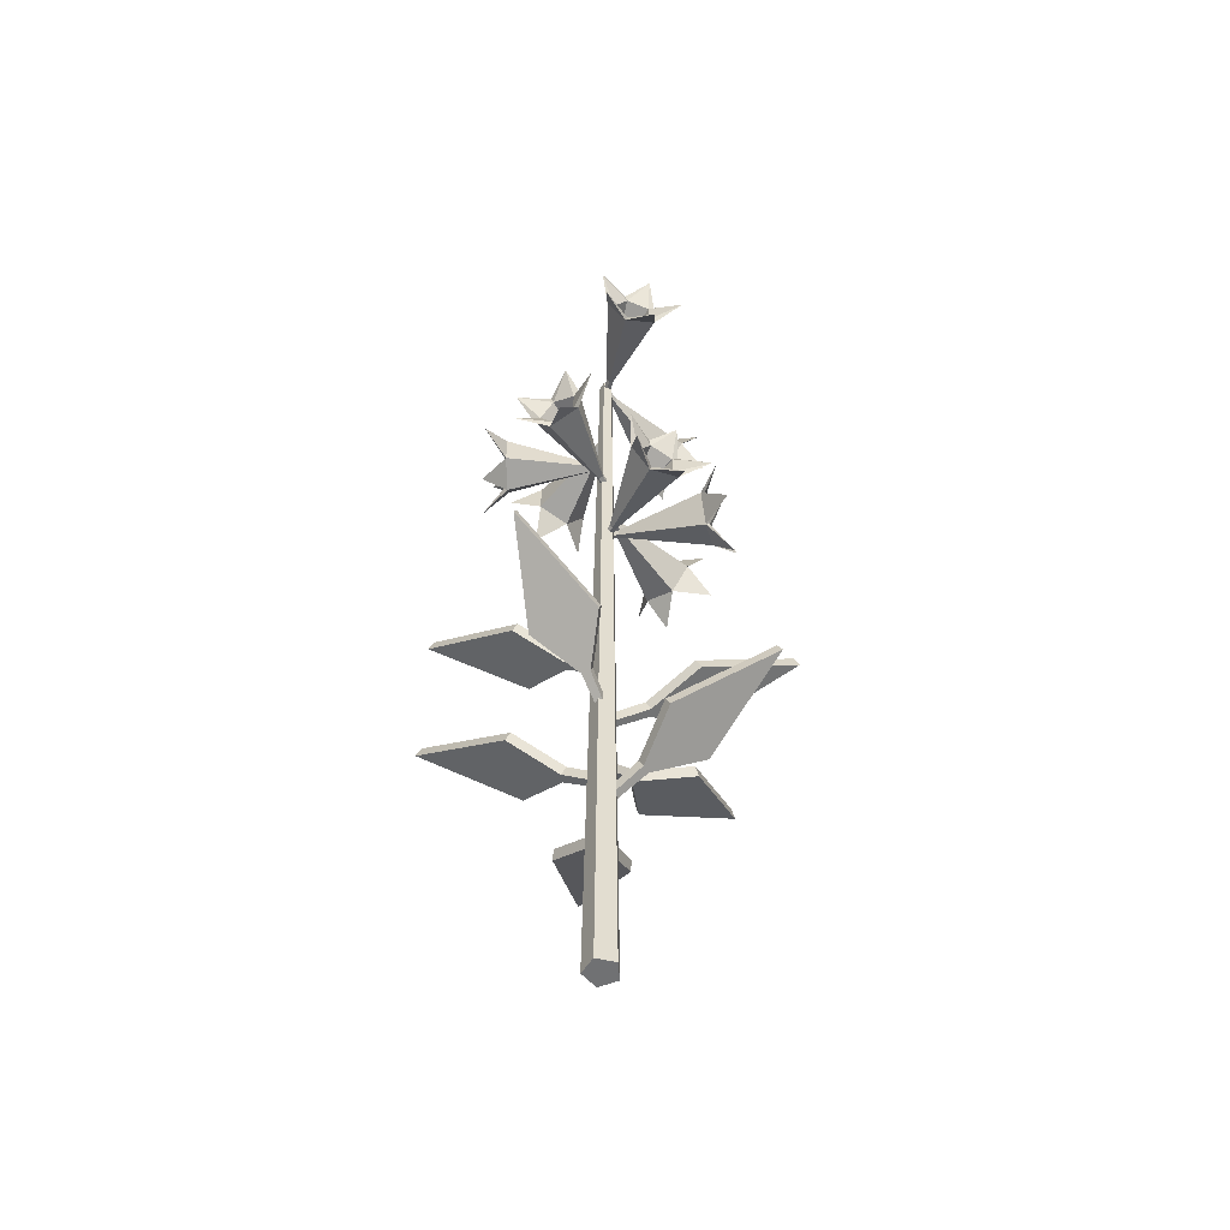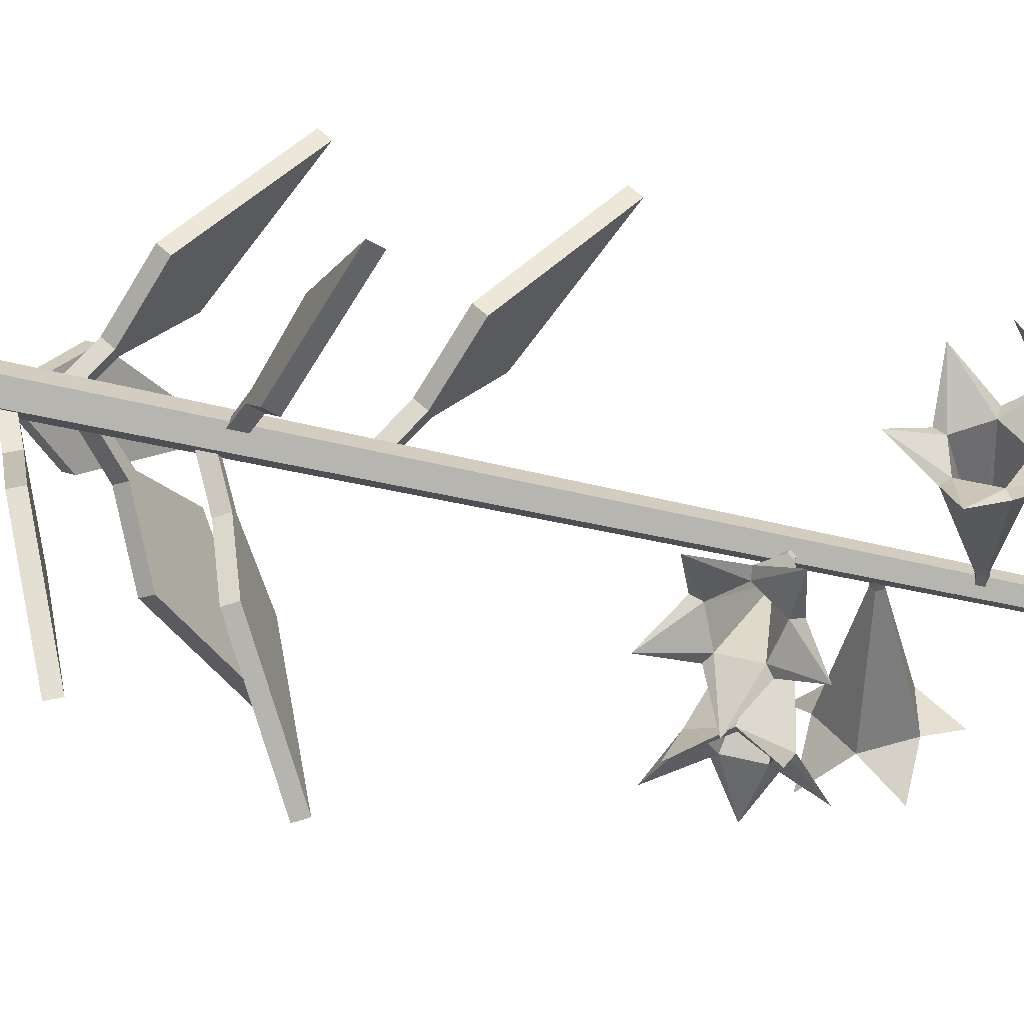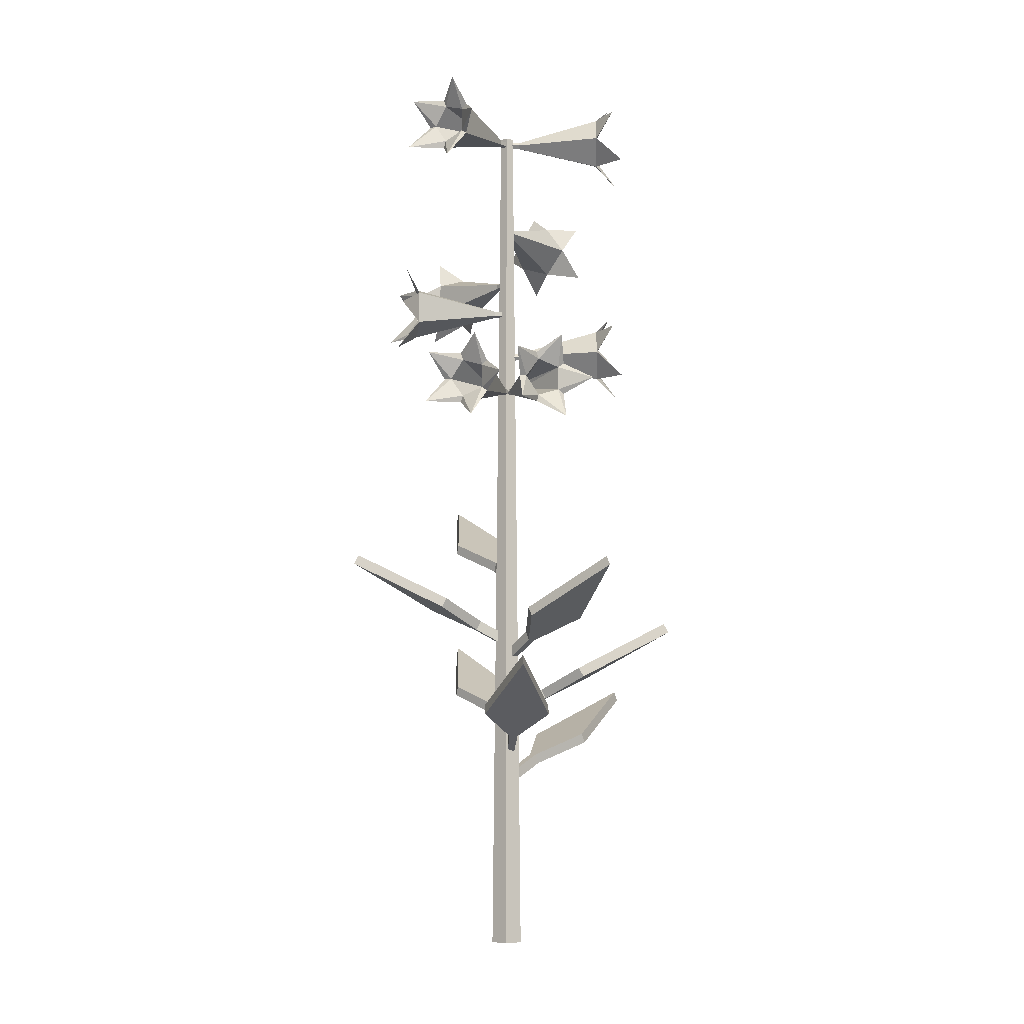
<metadata>
{"format":"obj","ext":"obj","renderer":"f3d","projection":"perspective","resolution":1024,"background":"white","views":[{"elev":-55.1,"azim":40.0,"up":"+Y"},{"elev":41.2,"azim":107.0,"up":"+Z"},{"elev":-7.4,"azim":94.1,"up":"+Y"}]}
</metadata>
<code>
o m982
v 0.1914 0.9365 0.2054
v 0.1865 0.9365 0.1986
v 0.1786 0.9365 0.2095
v 0.1885 0.025 0.1898
v 0.1703 0.025 0.2149
v 0.1703 0.025 0.1957
v 0.1885 0.025 0.2208
v 0.1865 0.9365 0.2121
v 0.1786 0.9365 0.2012
v 0.1998 0.025 0.2053
v 0.1605 0.2288 0.1748
v 0.1032 0.2517 0.1766
v 0.1549 0.2288 0.1816
v 0.1511 0.2194 0.1785
v 0.1823 0.2011 0.1947
v 0.1786 0.2005 0.201
v 0.1862 0.2105 0.1979
v 0.1824 0.2099 0.2042
v 0.09939 0.2424 0.1734
v 0.1429 0.2424 0.1202
v 0.0553 0.3015 0.08749
v 0.1468 0.2518 0.1234
v 0.1893 0.3002 0.1667
v 0.1516 0.3231 0.1235
v 0.1805 0.3002 0.1667
v 0.1805 0.2909 0.1617
v 0.1877 0.2725 0.1962
v 0.1805 0.2719 0.1973
v 0.1877 0.2819 0.2012
v 0.1805 0.2813 0.2023
v 0.1516 0.3138 0.1186
v 0.2203 0.3138 0.1185
v 0.1901 0.3729 0.02997
v 0.2203 0.3232 0.1234
v 0.1504 0.283 0.2122
v 0.1301 0.3059 0.2658
v 0.1545 0.283 0.22
v 0.1501 0.2736 0.2223
v 0.1771 0.2553 0.1997
v 0.1815 0.2547 0.2056
v 0.1815 0.2646 0.1974
v 0.1859 0.2641 0.2032
v 0.1257 0.2965 0.2682
v 0.09318 0.2966 0.2076
v 0.02939 0.3556 0.276
v 0.09757 0.306 0.2052
v 0.1504 0.4461 0.2122
v 0.1301 0.4691 0.2658
v 0.1545 0.4461 0.22
v 0.1501 0.4368 0.2224
v 0.1771 0.4185 0.1997
v 0.1815 0.4179 0.2056
v 0.1815 0.4278 0.1974
v 0.1859 0.4272 0.2032
v 0.1257 0.4597 0.2682
v 0.09318 0.4598 0.2076
v 0.02939 0.5188 0.276
v 0.09757 0.4691 0.2052
v 0.1865 0.3765 0.2359
v 0.2339 0.3995 0.2682
v 0.195 0.3765 0.2337
v 0.1963 0.3672 0.2385
v 0.1806 0.3489 0.207
v 0.1873 0.3483 0.2041
v 0.1794 0.3582 0.2021
v 0.1861 0.3576 0.1993
v 0.2351 0.3901 0.273
v 0.1686 0.3902 0.2904
v 0.2201 0.4492 0.3684
v 0.1673 0.3995 0.2856
v 0.2128 0.3638 0.1822
v 0.2191 0.3867 0.1252
v 0.2068 0.3638 0.1756
v 0.2105 0.3545 0.1723
v 0.1899 0.3361 0.2009
v 0.1843 0.3355 0.1963
v 0.1863 0.3455 0.2043
v 0.1806 0.3449 0.1997
v 0.2228 0.3774 0.1218
v 0.2693 0.3774 0.1724
v 0.3141 0.4365 0.09033
v 0.2656 0.3868 0.1758
v 0.2184 0.2584 0.2006
v 0.2539 0.2813 0.1556
v 0.2168 0.2584 0.1919
v 0.2217 0.249 0.191
v 0.1891 0.2307 0.2044
v 0.1867 0.2301 0.1975
v 0.1842 0.24 0.2053
v 0.1818 0.2394 0.1984
v 0.2588 0.2719 0.1547
v 0.2715 0.272 0.2223
v 0.3529 0.331 0.1763
v 0.2666 0.2813 0.2232
v 0.2233 0.249 0.1996
v 0.3578 0.3216 0.1754
v 0.2164 0.3545 0.1788
v 0.3177 0.4271 0.08697
v 0.1877 0.3672 0.2407
v 0.2214 0.4398 0.3733
v 0.146 0.4368 0.2146
v 0.025 0.5094 0.2783
v 0.146 0.2736 0.2146
v 0.025 0.3463 0.2783
v 0.1893 0.2909 0.1617
v 0.1901 0.3635 0.025
v 0.1567 0.2194 0.1716
v 0.05146 0.2921 0.08434
v 0.08514 0.8147 0.1878
v 0.09348 0.8071 0.1659
v 0.06326 0.7816 0.1783
v 0.09863 0.827 0.1524
v 0.07844 0.799 0.127
v 0.09348 0.8469 0.1659
v 0.08771 0.855 0.1289
v 0.08514 0.8393 0.1878
v 0.07252 0.8728 0.1809
v 0.05404 0.8268 0.2103
v 0.1745 0.8233 0.2014
v 0.1754 0.827 0.1988
v 0.1867 0.827 0.2031
v 0.1729 0.8294 0.2055
v 0.1729 0.8247 0.2055
v 0.1842 0.8247 0.2098
v 0.1745 0.8308 0.2014
v 0.1857 0.8308 0.2056
v 0.1534 0.8237 0.1961
v 0.1545 0.8287 0.1933
v 0.1853 0.827 0.2068
v 0.1857 0.8233 0.2056
v 0.09394 0.7997 0.1635
v 0.101 0.827 0.145
v 0.08252 0.8439 0.1935
v 0.08252 0.8102 0.1935
v 0.09394 0.8543 0.1635
v 0.2298 0.712 0.3011
v 0.2235 0.7165 0.3019
v 0.2272 0.6834 0.3255
v 0.1983 0.7015 0.3075
v 0.2006 0.7089 0.3066
v 0.1758 0.7008 0.3402
v 0.1789 0.7288 0.3115
v 0.1864 0.7288 0.3095
v 0.1725 0.7568 0.3313
v 0.1983 0.7561 0.3075
v 0.2006 0.7487 0.3066
v 0.2245 0.7745 0.3163
v 0.2298 0.7457 0.3011
v 0.2235 0.7411 0.3019
v 0.2592 0.7286 0.3161
v 0.1847 0.7251 0.2075
v 0.189 0.7265 0.2066
v 0.1914 0.7265 0.2184
v 0.189 0.7312 0.2066
v 0.1847 0.7326 0.2075
v 0.1871 0.7326 0.2193
v 0.1939 0.7269 0.2398
v 0.1898 0.7309 0.2407
v 0.1858 0.7288 0.2072
v 0.182 0.7288 0.208
v 0.1871 0.7251 0.2193
v 0.1914 0.7312 0.2184
v 0.2859 0.6249 0.225
v 0.2771 0.6173 0.2467
v 0.3076 0.5918 0.235
v 0.2717 0.6373 0.2602
v 0.2914 0.6092 0.286
v 0.2771 0.6572 0.2467
v 0.2822 0.6653 0.2838
v 0.2859 0.6496 0.225
v 0.2984 0.683 0.2322
v 0.3174 0.6371 0.2032
v 0.1968 0.6335 0.2098
v 0.1958 0.6373 0.2123
v 0.1846 0.6373 0.2078
v 0.1985 0.6396 0.2057
v 0.1985 0.6349 0.2057
v 0.1873 0.6349 0.2012
v 0.1968 0.641 0.2098
v 0.1856 0.641 0.2053
v 0.2186 0.6373 0.2134
v 0.2165 0.6359 0.2186
v 0.1861 0.6373 0.2041
v 0.1856 0.6335 0.2053
v 0.2766 0.61 0.2491
v 0.2692 0.6373 0.2675
v 0.2886 0.6541 0.2194
v 0.2886 0.6204 0.2194
v 0.2766 0.6645 0.2491
v 0.2646 0.6204 0.1371
v 0.2671 0.6249 0.1429
v 0.2889 0.5918 0.1333
v 0.279 0.61 0.1658
v 0.2775 0.6173 0.1639
v 0.3163 0.6092 0.1791
v 0.2878 0.6373 0.1836
v 0.284 0.6373 0.1768
v 0.3086 0.6653 0.1846
v 0.279 0.6646 0.1658
v 0.2775 0.6572 0.1639
v 0.2807 0.683 0.1383
v 0.2646 0.6541 0.1371
v 0.2671 0.6496 0.1429
v 0.2716 0.6371 0.1048
v 0.1858 0.6335 0.2048
v 0.1838 0.6349 0.2009
v 0.1946 0.6349 0.1955
v 0.1838 0.6396 0.2009
v 0.1858 0.641 0.2048
v 0.1966 0.641 0.1995
v 0.2159 0.6414 0.19
v 0.2152 0.6362 0.1884
v 0.1853 0.6373 0.2038
v 0.187 0.6373 0.2073
v 0.1966 0.6335 0.1995
v 0.1946 0.6396 0.1955
v 0.1614 0.6669 0.1049
v 0.1847 0.6593 0.1037
v 0.1612 0.6337 0.08102
v 0.1992 0.6792 0.1029
v 0.2143 0.6512 0.07417
v 0.1847 0.6991 0.1037
v 0.2162 0.7072 0.08344
v 0.1614 0.6915 0.1049
v 0.1626 0.7249 0.09054
v 0.1282 0.679 0.08552
v 0.1851 0.6754 0.1921
v 0.1878 0.6792 0.1919
v 0.1884 0.6792 0.204
v 0.1807 0.6815 0.1923
v 0.1807 0.6769 0.1923
v 0.1813 0.6769 0.2043
v 0.1851 0.6829 0.1921
v 0.1857 0.6829 0.2041
v 0.1814 0.6759 0.1707
v 0.1844 0.6809 0.1705
v 0.1845 0.6792 0.2042
v 0.1857 0.6754 0.2041
v 0.1871 0.6519 0.1031
v 0.2069 0.6792 0.1021
v 0.1551 0.6961 0.1048
v 0.1551 0.6623 0.1048
v 0.1871 0.7065 0.1031
v 0.1543 0.9124 0.1037
v 0.1606 0.917 0.1038
v 0.1605 0.8838 0.07989
v 0.1863 0.902 0.102
v 0.184 0.9094 0.1025
v 0.2135 0.9012 0.07304
v 0.2061 0.9293 0.101
v 0.1984 0.9293 0.1018
v 0.2155 0.9573 0.08231
v 0.1863 0.9566 0.102
v 0.184 0.9492 0.1025
v 0.1618 0.975 0.08941
v 0.1543 0.9461 0.1037
v 0.1606 0.9416 0.1038
v 0.1275 0.9291 0.08439
v 0.1849 0.9255 0.203
v 0.1805 0.927 0.2032
v 0.1799 0.927 0.1912
v 0.1805 0.9316 0.2032
v 0.1849 0.933 0.203
v 0.1843 0.933 0.1909
v 0.1806 0.9326 0.1696
v 0.1834 0.9274 0.1694
v 0.1837 0.9293 0.203
v 0.1877 0.9293 0.2028
v 0.1843 0.9255 0.1909
v 0.1799 0.9316 0.1912
v 0.2796 0.917 0.2486
v 0.2664 0.9094 0.2679
v 0.2986 0.8838 0.263
v 0.2582 0.9293 0.2798
v 0.2718 0.9012 0.3093
v 0.2664 0.9492 0.2679
v 0.2633 0.9573 0.3052
v 0.2796 0.9416 0.2486
v 0.2902 0.975 0.2583
v 0.3151 0.9291 0.2341
v 0.196 0.9255 0.2144
v 0.1944 0.9293 0.2167
v 0.1845 0.9293 0.2099
v 0.1985 0.9316 0.2108
v 0.1985 0.927 0.2108
v 0.1885 0.927 0.204
v 0.196 0.933 0.2144
v 0.186 0.933 0.2076
v 0.2152 0.926 0.2245
v 0.2135 0.931 0.227
v 0.1867 0.9293 0.2066
v 0.186 0.9255 0.2076
v 0.2653 0.902 0.2701
v 0.2541 0.9293 0.2865
v 0.2835 0.9461 0.2437
v 0.2835 0.9124 0.2437
v 0.2653 0.9566 0.2701
v 0.1212 0.747 0.2894
v 0.1176 0.7515 0.2842
v 0.0983 0.7184 0.2982
v 0.1012 0.7365 0.2643
v 0.103 0.7439 0.2659
v 0.06185 0.7358 0.2591
v 0.08883 0.7638 0.2488
v 0.09399 0.7638 0.2546
v 0.06824 0.7919 0.2521
v 0.1012 0.7911 0.2643
v 0.103 0.7838 0.2659
v 0.1052 0.8096 0.2916
v 0.1212 0.7807 0.2894
v 0.1176 0.7761 0.2842
v 0.1212 0.7636 0.3224
v 0.1841 0.7601 0.2066
v 0.1869 0.7615 0.2101
v 0.1774 0.7615 0.2176
v 0.1869 0.7662 0.2101
v 0.1841 0.7676 0.2066
v 0.1747 0.7676 0.2142
v 0.1578 0.768 0.2275
v 0.1588 0.7628 0.2288
v 0.1849 0.7638 0.2076
v 0.1824 0.7638 0.2045
v 0.1747 0.7601 0.2142
v 0.1774 0.7662 0.2176
v 0.173 0.7638 0.212
v 0.1885 0.9316 0.204
v 0.187 0.9293 0.1908
v 0.1813 0.6815 0.2043
v 0.1978 0.6373 0.2019
v 0.1873 0.6396 0.2012
v 0.1844 0.7288 0.2198
v 0.1842 0.8294 0.2098
f 1 2 3
f 4 5 6
f 5 7 8
f 4 6 9
f 10 2 1
f 6 3 9
f 7 1 8
f 2 9 3
f 8 1 3
f 10 5 4
f 5 8 3
f 4 9 2
f 10 4 2
f 6 5 3
f 7 10 1
f 7 5 10
f 11 12 13
f 14 15 16
f 16 17 18
f 19 13 12
f 20 21 22
f 15 11 17
f 23 24 25
f 26 27 28
f 28 29 30
f 31 25 24
f 32 33 34
f 27 23 29
f 35 36 37
f 38 39 40
f 40 41 42
f 43 37 36
f 44 45 46
f 39 35 41
f 47 48 49
f 50 51 52
f 52 53 54
f 55 49 48
f 56 57 58
f 51 47 53
f 59 60 61
f 62 63 64
f 64 65 66
f 67 61 60
f 68 69 70
f 63 59 65
f 71 72 73
f 74 75 76
f 76 77 78
f 79 73 72
f 80 81 82
f 75 71 77
f 83 84 85
f 86 87 88
f 88 89 90
f 91 85 84
f 92 93 94
f 87 83 89
f 95 92 94
f 96 91 84
f 86 88 90
f 92 91 96
f 86 95 87
f 85 90 89
f 97 80 82
f 98 79 72
f 74 76 78
f 80 79 98
f 74 97 75
f 73 78 77
f 99 68 70
f 100 67 60
f 62 64 66
f 68 67 100
f 62 99 63
f 61 66 65
f 101 56 58
f 102 55 48
f 50 52 54
f 56 55 102
f 50 101 51
f 49 54 53
f 103 44 46
f 104 43 36
f 38 40 42
f 44 43 104
f 38 103 39
f 37 42 41
f 105 32 34
f 106 31 24
f 26 28 30
f 32 31 106
f 26 105 27
f 25 30 29
f 107 20 22
f 108 19 12
f 14 16 18
f 20 19 108
f 14 107 15
f 13 18 17
f 11 22 12
f 107 14 19
f 16 15 17
f 19 14 13
f 20 108 21
f 15 107 11
f 23 34 24
f 105 26 31
f 28 27 29
f 31 26 25
f 32 106 33
f 27 105 23
f 35 46 36
f 103 38 43
f 40 39 41
f 43 38 37
f 44 104 45
f 39 103 35
f 47 58 48
f 101 50 55
f 52 51 53
f 55 50 49
f 56 102 57
f 51 101 47
f 59 70 60
f 99 62 67
f 64 63 65
f 67 62 61
f 68 100 69
f 63 99 59
f 71 82 72
f 97 74 79
f 76 75 77
f 79 74 73
f 80 98 81
f 75 97 71
f 83 94 84
f 95 86 91
f 88 87 89
f 91 86 85
f 92 96 93
f 87 95 83
f 95 94 83
f 96 84 93
f 86 90 85
f 95 91 92
f 94 93 84
f 85 89 83
f 97 82 71
f 98 72 81
f 74 78 73
f 97 79 80
f 82 81 72
f 73 77 71
f 99 70 59
f 100 60 69
f 62 66 61
f 99 67 68
f 70 69 60
f 61 65 59
f 101 58 47
f 102 48 57
f 50 54 49
f 101 55 56
f 58 57 48
f 49 53 47
f 103 46 35
f 104 36 45
f 38 42 37
f 103 43 44
f 46 45 36
f 37 41 35
f 105 34 23
f 106 24 33
f 26 30 25
f 105 31 32
f 34 33 24
f 25 29 23
f 107 22 11
f 108 12 21
f 14 18 13
f 107 19 20
f 22 21 12
f 13 17 11
f 109 110 111
f 110 112 113
f 112 114 115
f 114 116 117
f 116 109 118
f 119 120 121
f 122 123 124
f 120 125 126
f 110 109 127
f 116 114 128
f 129 124 130
f 131 132 120
f 133 134 123
f 132 135 125
f 136 137 138
f 139 140 141
f 142 143 144
f 145 146 147
f 148 149 150
f 151 152 153
f 154 155 156
f 157 158 143
f 159 151 160
f 159 160 155
f 136 161 153
f 145 162 156
f 163 164 165
f 164 166 167
f 166 168 169
f 168 170 171
f 170 163 172
f 173 174 175
f 176 177 178
f 174 179 180
f 164 163 181
f 170 168 182
f 183 178 184
f 185 186 174
f 187 188 177
f 186 189 179
f 190 191 192
f 193 194 195
f 196 197 198
f 199 200 201
f 202 203 204
f 205 206 207
f 208 209 210
f 211 212 203
f 213 205 214
f 213 214 209
f 190 215 207
f 199 216 210
f 217 218 219
f 218 220 221
f 220 222 223
f 222 224 225
f 224 217 226
f 227 228 229
f 230 231 232
f 228 233 234
f 218 217 235
f 224 222 236
f 237 232 238
f 239 240 228
f 241 242 231
f 240 243 233
f 244 245 246
f 247 248 249
f 250 251 252
f 253 254 255
f 256 257 258
f 259 260 261
f 262 263 264
f 265 266 245
f 267 259 268
f 267 268 263
f 244 269 261
f 253 270 264
f 271 272 273
f 272 274 275
f 274 276 277
f 276 278 279
f 278 271 280
f 281 282 283
f 284 285 286
f 282 287 288
f 272 271 289
f 278 276 290
f 291 286 292
f 293 294 282
f 295 296 285
f 294 297 287
f 298 299 300
f 301 302 303
f 304 305 306
f 307 308 309
f 310 311 312
f 313 314 315
f 316 317 318
f 319 320 311
f 321 313 322
f 321 322 317
f 298 323 315
f 307 324 318
f 304 307 318
f 310 298 315
f 301 304 325
f 321 314 313
f 311 308 319
f 302 299 320
f 325 318 317
f 324 315 314
f 323 325 322
f 311 299 312
f 308 311 309
f 305 308 306
f 302 305 303
f 299 302 300
f 297 284 287
f 296 281 285
f 291 283 288
f 291 292 283
f 289 290 274
f 326 288 287
f 292 286 285
f 295 278 280
f 297 276 279
f 294 274 277
f 293 272 275
f 296 271 273
f 250 253 264
f 256 244 261
f 247 250 327
f 267 260 259
f 257 254 265
f 248 245 266
f 327 264 263
f 270 261 260
f 269 327 268
f 257 245 258
f 254 257 255
f 251 254 252
f 248 251 249
f 245 248 246
f 243 230 233
f 242 227 231
f 237 229 234
f 237 238 229
f 235 236 220
f 328 234 233
f 238 232 231
f 241 224 226
f 243 222 225
f 240 220 223
f 239 218 221
f 242 217 219
f 196 199 210
f 202 190 207
f 193 196 329
f 213 206 205
f 203 200 211
f 194 191 212
f 329 210 209
f 216 207 206
f 215 329 214
f 203 191 204
f 200 203 201
f 197 200 198
f 194 197 195
f 191 194 192
f 189 176 179
f 188 173 177
f 183 175 180
f 183 184 175
f 181 182 164
f 330 180 179
f 184 178 177
f 187 170 172
f 189 168 171
f 186 166 169
f 185 164 167
f 188 163 165
f 142 145 156
f 148 136 153
f 139 142 331
f 159 152 151
f 149 146 158
f 140 137 157
f 331 156 155
f 162 153 152
f 161 331 160
f 149 137 150
f 146 149 147
f 143 146 144
f 140 143 141
f 137 140 138
f 135 122 125
f 134 119 123
f 129 121 126
f 129 130 121
f 127 128 112
f 332 126 125
f 130 124 123
f 133 116 118
f 135 114 117
f 132 112 115
f 131 110 113
f 134 109 111
f 110 131 111
f 112 132 113
f 114 135 115
f 116 133 117
f 109 134 118
f 121 130 119
f 124 332 122
f 126 121 120
f 128 127 109
f 129 332 124
f 131 120 119
f 133 123 122
f 132 125 120
f 139 136 138
f 142 139 141
f 145 142 144
f 148 145 147
f 136 148 150
f 153 161 151
f 156 162 154
f 143 140 157
f 137 149 157
f 146 143 158
f 159 155 154
f 136 139 161
f 145 148 162
f 164 185 165
f 166 186 167
f 168 189 169
f 170 187 171
f 163 188 172
f 175 184 173
f 178 330 176
f 180 175 174
f 182 181 170
f 183 330 178
f 185 174 173
f 187 177 176
f 186 179 174
f 193 190 192
f 196 193 195
f 199 196 198
f 202 199 201
f 190 202 204
f 207 215 205
f 210 216 208
f 197 194 212
f 191 203 212
f 200 197 212
f 213 209 208
f 190 193 215
f 199 202 216
f 218 239 219
f 220 240 221
f 222 243 223
f 224 241 225
f 217 242 226
f 229 238 227
f 232 328 230
f 234 229 228
f 236 235 217
f 237 328 232
f 239 228 227
f 241 231 230
f 240 233 228
f 247 244 246
f 250 247 249
f 253 250 252
f 256 253 255
f 244 256 258
f 261 269 259
f 264 270 262
f 251 248 266
f 245 257 265
f 254 251 266
f 267 263 262
f 244 247 269
f 253 256 270
f 272 293 273
f 274 294 275
f 276 297 277
f 278 295 279
f 271 296 280
f 283 292 281
f 286 326 284
f 288 283 282
f 290 289 271
f 291 326 286
f 293 282 281
f 295 285 284
f 294 287 282
f 301 298 300
f 304 301 303
f 307 304 306
f 310 307 309
f 298 310 312
f 315 323 313
f 318 324 316
f 305 302 320
f 299 311 320
f 308 305 320
f 321 317 316
f 298 301 323
f 307 310 324
f 304 318 325
f 310 315 324
f 301 325 323
f 321 316 314
f 320 319 308
f 317 322 325
f 314 316 324
f 322 313 323
f 299 298 312
f 311 310 309
f 308 307 306
f 305 304 303
f 302 301 300
f 297 295 284
f 296 293 281
f 291 288 326
f 276 274 290
f 271 278 290
f 274 272 289
f 287 284 326
f 285 281 292
f 296 295 280
f 295 297 279
f 297 294 277
f 294 293 275
f 293 296 273
f 250 264 327
f 256 261 270
f 247 327 269
f 267 262 260
f 266 265 254
f 263 268 327
f 260 262 270
f 268 259 269
f 245 244 258
f 257 256 255
f 254 253 252
f 251 250 249
f 248 247 246
f 243 241 230
f 242 239 227
f 237 234 328
f 222 220 236
f 217 224 236
f 220 218 235
f 233 230 328
f 231 227 238
f 242 241 226
f 241 243 225
f 243 240 223
f 240 239 221
f 239 242 219
f 196 210 329
f 202 207 216
f 193 329 215
f 213 208 206
f 212 211 200
f 209 214 329
f 206 208 216
f 214 205 215
f 191 190 204
f 203 202 201
f 200 199 198
f 197 196 195
f 194 193 192
f 189 187 176
f 188 185 173
f 183 180 330
f 168 166 182
f 163 170 181
f 166 164 182
f 179 176 330
f 177 173 184
f 188 187 172
f 187 189 171
f 189 186 169
f 186 185 167
f 185 188 165
f 142 156 331
f 148 153 162
f 139 331 161
f 159 154 152
f 158 157 149
f 155 160 331
f 152 154 162
f 160 151 161
f 137 136 150
f 149 148 147
f 146 145 144
f 143 142 141
f 140 139 138
f 135 133 122
f 134 131 119
f 129 126 332
f 114 112 128
f 109 116 128
f 112 110 127
f 125 122 332
f 123 119 130
f 134 133 118
f 133 135 117
f 135 132 115
f 132 131 113
f 131 134 111

</code>
